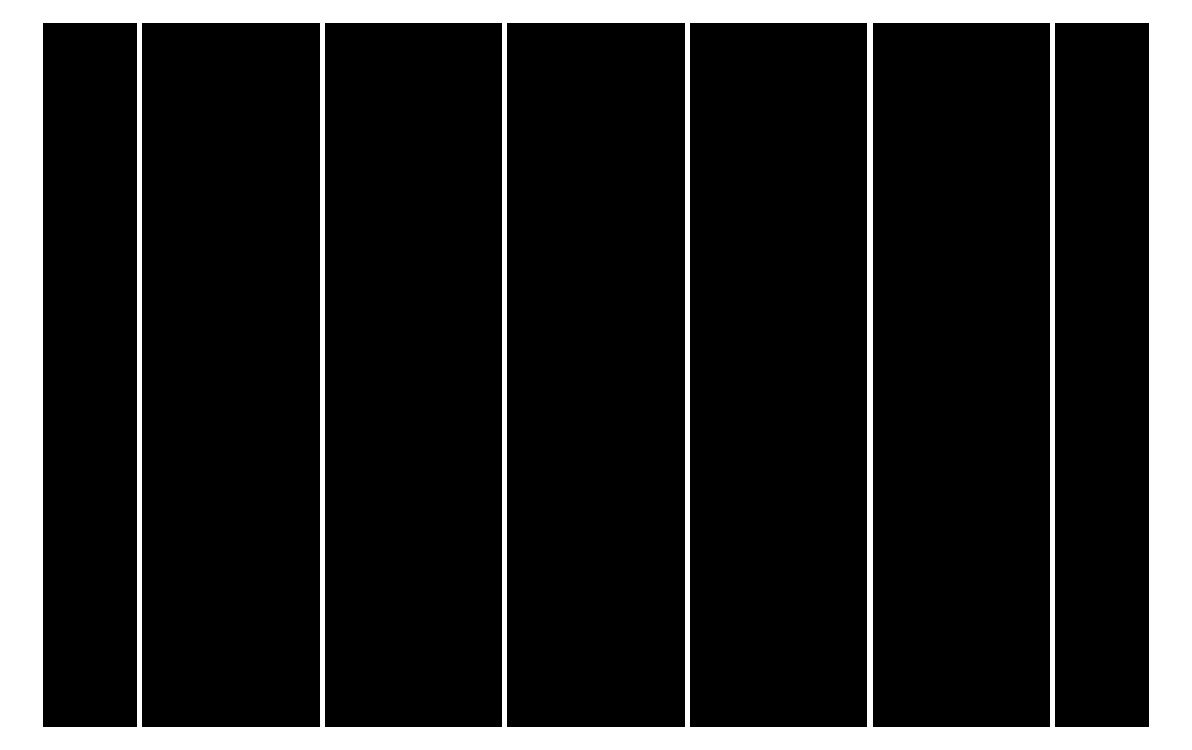
<metadata>
{"format":"dxf","ext":"dxf","renderer":"ezdxf+matplotlib","layout":"modelspace","background":"white","min_lineweight":24,"dpi":150}
</metadata>
<code>
0
SECTION
2
ENTITIES
0
LINE
8
BLACK
10
2.596
20
-2.583
11
2.517
21
-2.583
0
LINE
8
BLACK
10
2.517
20
-2.583
11
2.517
21
-2.417
0
LINE
8
BLACK
10
2.517
20
-2.417
11
2.596
21
-2.417
0
LINE
8
BLACK
10
2.596
20
-2.417
11
2.596
21
-2.583
0
LINE
8
BLACK
10
2.773
20
-2.583
11
2.694
21
-2.583
0
LINE
8
BLACK
10
2.694
20
-2.583
11
2.694
21
-2.417
0
LINE
8
BLACK
10
2.694
20
-2.417
11
2.773
21
-2.417
0
LINE
8
BLACK
10
2.773
20
-2.417
11
2.773
21
-2.583
0
LINE
8
BLACK
10
2.921
20
-2.583
11
2.842
21
-2.583
0
LINE
8
BLACK
10
2.842
20
-2.583
11
2.842
21
-2.417
0
LINE
8
BLACK
10
2.842
20
-2.417
11
2.921
21
-2.417
0
LINE
8
BLACK
10
2.921
20
-2.417
11
2.921
21
-2.583
0
LINE
8
BLACK
10
3.098
20
-2.583
11
3.019
21
-2.583
0
LINE
8
BLACK
10
3.019
20
-2.583
11
3.019
21
-2.417
0
LINE
8
BLACK
10
3.019
20
-2.417
11
3.098
21
-2.417
0
LINE
8
BLACK
10
3.098
20
-2.417
11
3.098
21
-2.583
0
LINE
8
BLACK
10
3.246
20
-2.583
11
3.167
21
-2.583
0
LINE
8
BLACK
10
3.167
20
-2.583
11
3.167
21
-2.417
0
LINE
8
BLACK
10
3.167
20
-2.417
11
3.246
21
-2.417
0
LINE
8
BLACK
10
3.246
20
-2.417
11
3.246
21
-2.583
0
LINE
8
BLACK
10
3.423
20
-2.583
11
3.344
21
-2.583
0
LINE
8
BLACK
10
3.344
20
-2.583
11
3.344
21
-2.417
0
LINE
8
BLACK
10
3.344
20
-2.417
11
3.423
21
-2.417
0
LINE
8
BLACK
10
3.423
20
-2.417
11
3.423
21
-2.583
0
LINE
8
BLACK
10
3.571
20
-2.583
11
3.492
21
-2.583
0
LINE
8
BLACK
10
3.492
20
-2.583
11
3.492
21
-2.417
0
LINE
8
BLACK
10
3.492
20
-2.417
11
3.571
21
-2.417
0
LINE
8
BLACK
10
3.571
20
-2.417
11
3.571
21
-2.583
0
LINE
8
BLACK
10
3.748
20
-2.583
11
3.669
21
-2.583
0
LINE
8
BLACK
10
3.669
20
-2.583
11
3.669
21
-2.417
0
LINE
8
BLACK
10
3.669
20
-2.417
11
3.748
21
-2.417
0
LINE
8
BLACK
10
3.748
20
-2.417
11
3.748
21
-2.583
0
LINE
8
BLACK
10
3.896
20
-2.583
11
3.817
21
-2.583
0
LINE
8
BLACK
10
3.817
20
-2.583
11
3.817
21
-2.417
0
LINE
8
BLACK
10
3.817
20
-2.417
11
3.896
21
-2.417
0
LINE
8
BLACK
10
3.896
20
-2.417
11
3.896
21
-2.583
0
LINE
8
BLACK
10
4.073
20
-2.583
11
3.994
21
-2.583
0
LINE
8
BLACK
10
3.994
20
-2.583
11
3.994
21
-2.417
0
LINE
8
BLACK
10
3.994
20
-2.417
11
4.073
21
-2.417
0
LINE
8
BLACK
10
4.073
20
-2.417
11
4.073
21
-2.583
0
LINE
8
BLACK
10
4.221
20
-2.583
11
4.142
21
-2.583
0
LINE
8
BLACK
10
4.142
20
-2.583
11
4.142
21
-2.417
0
LINE
8
BLACK
10
4.142
20
-2.417
11
4.221
21
-2.417
0
LINE
8
BLACK
10
4.221
20
-2.417
11
4.221
21
-2.583
0
LINE
8
BLACK
10
4.398
20
-2.583
11
4.319
21
-2.583
0
LINE
8
BLACK
10
4.319
20
-2.583
11
4.319
21
-2.417
0
LINE
8
BLACK
10
4.319
20
-2.417
11
4.398
21
-2.417
0
LINE
8
BLACK
10
4.398
20
-2.417
11
4.398
21
-2.583
0
LINE
8
BLACK
10
2.596
20
-2.383
11
2.517
21
-2.383
0
LINE
8
BLACK
10
2.517
20
-2.383
11
2.517
21
-2.217
0
LINE
8
BLACK
10
2.517
20
-2.217
11
2.596
21
-2.217
0
LINE
8
BLACK
10
2.596
20
-2.217
11
2.596
21
-2.383
0
LINE
8
BLACK
10
2.773
20
-2.383
11
2.694
21
-2.383
0
LINE
8
BLACK
10
2.694
20
-2.383
11
2.694
21
-2.217
0
LINE
8
BLACK
10
2.694
20
-2.217
11
2.773
21
-2.217
0
LINE
8
BLACK
10
2.773
20
-2.217
11
2.773
21
-2.383
0
LINE
8
BLACK
10
2.921
20
-2.383
11
2.842
21
-2.383
0
LINE
8
BLACK
10
2.842
20
-2.383
11
2.842
21
-2.217
0
LINE
8
BLACK
10
2.842
20
-2.217
11
2.921
21
-2.217
0
LINE
8
BLACK
10
2.921
20
-2.217
11
2.921
21
-2.383
0
LINE
8
BLACK
10
3.098
20
-2.383
11
3.019
21
-2.383
0
LINE
8
BLACK
10
3.019
20
-2.383
11
3.019
21
-2.217
0
LINE
8
BLACK
10
3.019
20
-2.217
11
3.098
21
-2.217
0
LINE
8
BLACK
10
3.098
20
-2.217
11
3.098
21
-2.383
0
LINE
8
BLACK
10
3.246
20
-2.383
11
3.167
21
-2.383
0
LINE
8
BLACK
10
3.167
20
-2.383
11
3.167
21
-2.217
0
LINE
8
BLACK
10
3.167
20
-2.217
11
3.246
21
-2.217
0
LINE
8
BLACK
10
3.246
20
-2.217
11
3.246
21
-2.383
0
LINE
8
BLACK
10
3.423
20
-2.383
11
3.344
21
-2.383
0
LINE
8
BLACK
10
3.344
20
-2.383
11
3.344
21
-2.217
0
LINE
8
BLACK
10
3.344
20
-2.217
11
3.423
21
-2.217
0
LINE
8
BLACK
10
3.423
20
-2.217
11
3.423
21
-2.383
0
LINE
8
BLACK
10
3.571
20
-2.383
11
3.492
21
-2.383
0
LINE
8
BLACK
10
3.492
20
-2.383
11
3.492
21
-2.217
0
LINE
8
BLACK
10
3.492
20
-2.217
11
3.571
21
-2.217
0
LINE
8
BLACK
10
3.571
20
-2.217
11
3.571
21
-2.383
0
LINE
8
BLACK
10
3.748
20
-2.383
11
3.669
21
-2.383
0
LINE
8
BLACK
10
3.669
20
-2.383
11
3.669
21
-2.217
0
LINE
8
BLACK
10
3.669
20
-2.217
11
3.748
21
-2.217
0
LINE
8
BLACK
10
3.748
20
-2.217
11
3.748
21
-2.383
0
LINE
8
BLACK
10
3.896
20
-2.383
11
3.817
21
-2.383
0
LINE
8
BLACK
10
3.817
20
-2.383
11
3.817
21
-2.217
0
LINE
8
BLACK
10
3.817
20
-2.217
11
3.896
21
-2.217
0
LINE
8
BLACK
10
3.896
20
-2.217
11
3.896
21
-2.383
0
LINE
8
BLACK
10
4.073
20
-2.383
11
3.994
21
-2.383
0
LINE
8
BLACK
10
3.994
20
-2.383
11
3.994
21
-2.217
0
LINE
8
BLACK
10
3.994
20
-2.217
11
4.073
21
-2.217
0
LINE
8
BLACK
10
4.073
20
-2.217
11
4.073
21
-2.383
0
LINE
8
BLACK
10
4.221
20
-2.383
11
4.142
21
-2.383
0
LINE
8
BLACK
10
4.142
20
-2.383
11
4.142
21
-2.217
0
LINE
8
BLACK
10
4.142
20
-2.217
11
4.221
21
-2.217
0
LINE
8
BLACK
10
4.221
20
-2.217
11
4.221
21
-2.383
0
LINE
8
BLACK
10
4.398
20
-2.383
11
4.319
21
-2.383
0
LINE
8
BLACK
10
4.319
20
-2.383
11
4.319
21
-2.217
0
LINE
8
BLACK
10
4.319
20
-2.217
11
4.398
21
-2.217
0
LINE
8
BLACK
10
4.398
20
-2.217
11
4.398
21
-2.383
0
LINE
8
BLACK
10
2.596
20
-2.183
11
2.517
21
-2.183
0
LINE
8
BLACK
10
2.517
20
-2.183
11
2.517
21
-2.017
0
LINE
8
BLACK
10
2.517
20
-2.017
11
2.596
21
-2.017
0
LINE
8
BLACK
10
2.596
20
-2.017
11
2.596
21
-2.183
0
LINE
8
BLACK
10
2.773
20
-2.183
11
2.694
21
-2.183
0
LINE
8
BLACK
10
2.694
20
-2.183
11
2.694
21
-2.017
0
LINE
8
BLACK
10
2.694
20
-2.017
11
2.773
21
-2.017
0
LINE
8
BLACK
10
2.773
20
-2.017
11
2.773
21
-2.183
0
LINE
8
BLACK
10
2.921
20
-2.183
11
2.842
21
-2.183
0
LINE
8
BLACK
10
2.842
20
-2.183
11
2.842
21
-2.017
0
LINE
8
BLACK
10
2.842
20
-2.017
11
2.921
21
-2.017
0
LINE
8
BLACK
10
2.921
20
-2.017
11
2.921
21
-2.183
0
LINE
8
BLACK
10
3.098
20
-2.183
11
3.019
21
-2.183
0
LINE
8
BLACK
10
3.019
20
-2.183
11
3.019
21
-2.017
0
LINE
8
BLACK
10
3.019
20
-2.017
11
3.098
21
-2.017
0
LINE
8
BLACK
10
3.098
20
-2.017
11
3.098
21
-2.183
0
LINE
8
BLACK
10
3.246
20
-2.183
11
3.167
21
-2.183
0
LINE
8
BLACK
10
3.167
20
-2.183
11
3.167
21
-2.017
0
LINE
8
BLACK
10
3.167
20
-2.017
11
3.246
21
-2.017
0
LINE
8
BLACK
10
3.246
20
-2.017
11
3.246
21
-2.183
0
LINE
8
BLACK
10
3.423
20
-2.183
11
3.344
21
-2.183
0
LINE
8
BLACK
10
3.344
20
-2.183
11
3.344
21
-2.017
0
LINE
8
BLACK
10
3.344
20
-2.017
11
3.423
21
-2.017
0
LINE
8
BLACK
10
3.423
20
-2.017
11
3.423
21
-2.183
0
LINE
8
BLACK
10
3.571
20
-2.183
11
3.492
21
-2.183
0
LINE
8
BLACK
10
3.492
20
-2.183
11
3.492
21
-2.017
0
LINE
8
BLACK
10
3.492
20
-2.017
11
3.571
21
-2.017
0
LINE
8
BLACK
10
3.571
20
-2.017
11
3.571
21
-2.183
0
LINE
8
BLACK
10
3.748
20
-2.183
11
3.669
21
-2.183
0
LINE
8
BLACK
10
3.669
20
-2.183
11
3.669
21
-2.017
0
LINE
8
BLACK
10
3.669
20
-2.017
11
3.748
21
-2.017
0
LINE
8
BLACK
10
3.748
20
-2.017
11
3.748
21
-2.183
0
LINE
8
BLACK
10
3.896
20
-2.183
11
3.817
21
-2.183
0
LINE
8
BLACK
10
3.817
20
-2.183
11
3.817
21
-2.017
0
LINE
8
BLACK
10
3.817
20
-2.017
11
3.896
21
-2.017
0
LINE
8
BLACK
10
3.896
20
-2.017
11
3.896
21
-2.183
0
LINE
8
BLACK
10
4.073
20
-2.183
11
3.994
21
-2.183
0
LINE
8
BLACK
10
3.994
20
-2.183
11
3.994
21
-2.017
0
LINE
8
BLACK
10
3.994
20
-2.017
11
4.073
21
-2.017
0
LINE
8
BLACK
10
4.073
20
-2.017
11
4.073
21
-2.183
0
LINE
8
BLACK
10
4.221
20
-2.183
11
4.142
21
-2.183
0
LINE
8
BLACK
10
4.142
20
-2.183
11
4.142
21
-2.017
0
LINE
8
BLACK
10
4.142
20
-2.017
11
4.221
21
-2.017
0
LINE
8
BLACK
10
4.221
20
-2.017
11
4.221
21
-2.183
0
LINE
8
BLACK
10
4.398
20
-2.183
11
4.319
21
-2.183
0
LINE
8
BLACK
10
4.319
20
-2.183
11
4.319
21
-2.017
0
LINE
8
BLACK
10
4.319
20
-2.017
11
4.398
21
-2.017
0
LINE
8
BLACK
10
4.398
20
-2.017
11
4.398
21
-2.183
0
LINE
8
BLACK
10
2.596
20
-1.983
11
2.517
21
-1.983
0
LINE
8
BLACK
10
2.517
20
-1.983
11
2.517
21
-1.817
0
LINE
8
BLACK
10
2.517
20
-1.817
11
2.596
21
-1.817
0
LINE
8
BLACK
10
2.596
20
-1.817
11
2.596
21
-1.983
0
LINE
8
BLACK
10
2.773
20
-1.983
11
2.694
21
-1.983
0
LINE
8
BLACK
10
2.694
20
-1.983
11
2.694
21
-1.817
0
LINE
8
BLACK
10
2.694
20
-1.817
11
2.773
21
-1.817
0
LINE
8
BLACK
10
2.773
20
-1.817
11
2.773
21
-1.983
0
LINE
8
BLACK
10
2.921
20
-1.983
11
2.842
21
-1.983
0
LINE
8
BLACK
10
2.842
20
-1.983
11
2.842
21
-1.817
0
LINE
8
BLACK
10
2.842
20
-1.817
11
2.921
21
-1.817
0
LINE
8
BLACK
10
2.921
20
-1.817
11
2.921
21
-1.983
0
LINE
8
BLACK
10
3.098
20
-1.983
11
3.019
21
-1.983
0
LINE
8
BLACK
10
3.019
20
-1.983
11
3.019
21
-1.817
0
LINE
8
BLACK
10
3.019
20
-1.817
11
3.098
21
-1.817
0
LINE
8
BLACK
10
3.098
20
-1.817
11
3.098
21
-1.983
0
LINE
8
BLACK
10
3.246
20
-1.983
11
3.167
21
-1.983
0
LINE
8
BLACK
10
3.167
20
-1.983
11
3.167
21
-1.817
0
LINE
8
BLACK
10
3.167
20
-1.817
11
3.246
21
-1.817
0
LINE
8
BLACK
10
3.246
20
-1.817
11
3.246
21
-1.983
0
LINE
8
BLACK
10
3.423
20
-1.983
11
3.344
21
-1.983
0
LINE
8
BLACK
10
3.344
20
-1.983
11
3.344
21
-1.817
0
LINE
8
BLACK
10
3.344
20
-1.817
11
3.423
21
-1.817
0
LINE
8
BLACK
10
3.423
20
-1.817
11
3.423
21
-1.983
0
LINE
8
BLACK
10
3.571
20
-1.983
11
3.492
21
-1.983
0
LINE
8
BLACK
10
3.492
20
-1.983
11
3.492
21
-1.817
0
LINE
8
BLACK
10
3.492
20
-1.817
11
3.571
21
-1.817
0
LINE
8
BLACK
10
3.571
20
-1.817
11
3.571
21
-1.983
0
LINE
8
BLACK
10
3.748
20
-1.983
11
3.669
21
-1.983
0
LINE
8
BLACK
10
3.669
20
-1.983
11
3.669
21
-1.817
0
LINE
8
BLACK
10
3.669
20
-1.817
11
3.748
21
-1.817
0
LINE
8
BLACK
10
3.748
20
-1.817
11
3.748
21
-1.983
0
LINE
8
BLACK
10
3.896
20
-1.983
11
3.817
21
-1.983
0
LINE
8
BLACK
10
3.817
20
-1.983
11
3.817
21
-1.817
0
LINE
8
BLACK
10
3.817
20
-1.817
11
3.896
21
-1.817
0
LINE
8
BLACK
10
3.896
20
-1.817
11
3.896
21
-1.983
0
LINE
8
BLACK
10
4.073
20
-1.983
11
3.994
21
-1.983
0
LINE
8
BLACK
10
3.994
20
-1.983
11
3.994
21
-1.817
0
LINE
8
BLACK
10
3.994
20
-1.817
11
4.073
21
-1.817
0
LINE
8
BLACK
10
4.073
20
-1.817
11
4.073
21
-1.983
0
LINE
8
BLACK
10
4.221
20
-1.983
11
4.142
21
-1.983
0
LINE
8
BLACK
10
4.142
20
-1.983
11
4.142
21
-1.817
0
LINE
8
BLACK
10
4.142
20
-1.817
11
4.221
21
-1.817
0
LINE
8
BLACK
10
4.221
20
-1.817
11
4.221
21
-1.983
0
LINE
8
BLACK
10
4.398
20
-1.983
11
4.319
21
-1.983
0
LINE
8
BLACK
10
4.319
20
-1.983
11
4.319
21
-1.817
0
LINE
8
BLACK
10
4.319
20
-1.817
11
4.398
21
-1.817
0
LINE
8
BLACK
10
4.398
20
-1.817
11
4.398
21
-1.983
0
LINE
8
BLACK
10
2.596
20
-1.783
11
2.517
21
-1.783
0
LINE
8
BLACK
10
2.517
20
-1.783
11
2.517
21
-1.617
0
LINE
8
BLACK
10
2.517
20
-1.617
11
2.596
21
-1.617
0
LINE
8
BLACK
10
2.596
20
-1.617
11
2.596
21
-1.783
0
LINE
8
BLACK
10
2.773
20
-1.783
11
2.694
21
-1.783
0
LINE
8
BLACK
10
2.694
20
-1.783
11
2.694
21
-1.617
0
LINE
8
BLACK
10
2.694
20
-1.617
11
2.773
21
-1.617
0
LINE
8
BLACK
10
2.773
20
-1.617
11
2.773
21
-1.783
0
LINE
8
BLACK
10
2.921
20
-1.783
11
2.842
21
-1.783
0
LINE
8
BLACK
10
2.842
20
-1.783
11
2.842
21
-1.617
0
LINE
8
BLACK
10
2.842
20
-1.617
11
2.921
21
-1.617
0
LINE
8
BLACK
10
2.921
20
-1.617
11
2.921
21
-1.783
0
LINE
8
BLACK
10
3.098
20
-1.783
11
3.019
21
-1.783
0
LINE
8
BLACK
10
3.019
20
-1.783
11
3.019
21
-1.617
0
LINE
8
BLACK
10
3.019
20
-1.617
11
3.098
21
-1.617
0
LINE
8
BLACK
10
3.098
20
-1.617
11
3.098
21
-1.783
0
LINE
8
BLACK
10
3.246
20
-1.783
11
3.167
21
-1.783
0
LINE
8
BLACK
10
3.167
20
-1.783
11
3.167
21
-1.617
0
LINE
8
BLACK
10
3.167
20
-1.617
11
3.246
21
-1.617
0
LINE
8
BLACK
10
3.246
20
-1.617
11
3.246
21
-1.783
0
LINE
8
BLACK
10
3.423
20
-1.783
11
3.344
21
-1.783
0
LINE
8
BLACK
10
3.344
20
-1.783
11
3.344
21
-1.617
0
LINE
8
BLACK
10
3.344
20
-1.617
11
3.423
21
-1.617
0
LINE
8
BLACK
10
3.423
20
-1.617
11
3.423
21
-1.783
0
LINE
8
BLACK
10
3.571
20
-1.783
11
3.492
21
-1.783
0
LINE
8
BLACK
10
3.492
20
-1.783
11
3.492
21
-1.617
0
LINE
8
BLACK
10
3.492
20
-1.617
11
3.571
21
-1.617
0
LINE
8
BLACK
10
3.571
20
-1.617
11
3.571
21
-1.783
0
LINE
8
BLACK
10
3.748
20
-1.783
11
3.669
21
-1.783
0
LINE
8
BLACK
10
3.669
20
-1.783
11
3.669
21
-1.617
0
LINE
8
BLACK
10
3.669
20
-1.617
11
3.748
21
-1.617
0
LINE
8
BLACK
10
3.748
20
-1.617
11
3.748
21
-1.783
0
LINE
8
BLACK
10
3.896
20
-1.783
11
3.817
21
-1.783
0
LINE
8
BLACK
10
3.817
20
-1.783
11
3.817
21
-1.617
0
LINE
8
BLACK
10
3.817
20
-1.617
11
3.896
21
-1.617
0
LINE
8
BLACK
10
3.896
20
-1.617
11
3.896
21
-1.783
0
LINE
8
BLACK
10
4.073
20
-1.783
11
3.994
21
-1.783
0
LINE
8
BLACK
10
3.994
20
-1.783
11
3.994
21
-1.617
0
LINE
8
BLACK
10
3.994
20
-1.617
11
4.073
21
-1.617
0
LINE
8
BLACK
10
4.073
20
-1.617
11
4.073
21
-1.783
0
LINE
8
BLACK
10
4.221
20
-1.783
11
4.142
21
-1.783
0
LINE
8
BLACK
10
4.142
20
-1.783
11
4.142
21
-1.617
0
LINE
8
BLACK
10
4.142
20
-1.617
11
4.221
21
-1.617
0
LINE
8
BLACK
10
4.221
20
-1.617
11
4.221
21
-1.783
0
LINE
8
BLACK
10
4.398
20
-1.783
11
4.319
21
-1.783
0
LINE
8
BLACK
10
4.319
20
-1.783
11
4.319
21
-1.617
0
LINE
8
BLACK
10
4.319
20
-1.617
11
4.398
21
-1.617
0
LINE
8
BLACK
10
4.398
20
-1.617
11
4.398
21
-1.783
0
LINE
8
BLACK
10
2.596
20
-1.583
11
2.517
21
-1.583
0
LINE
8
BLACK
10
2.517
20
-1.583
11
2.517
21
-1.417
0
LINE
8
BLACK
10
2.517
20
-1.417
11
2.596
21
-1.417
0
LINE
8
BLACK
10
2.596
20
-1.417
11
2.596
21
-1.583
0
LINE
8
BLACK
10
2.773
20
-1.583
11
2.694
21
-1.583
0
LINE
8
BLACK
10
2.694
20
-1.583
11
2.694
21
-1.417
0
LINE
8
BLACK
10
2.694
20
-1.417
11
2.773
21
-1.417
0
LINE
8
BLACK
10
2.773
20
-1.417
11
2.773
21
-1.583
0
LINE
8
BLACK
10
2.921
20
-1.583
11
2.842
21
-1.583
0
LINE
8
BLACK
10
2.842
20
-1.583
11
2.842
21
-1.417
0
LINE
8
BLACK
10
2.842
20
-1.417
11
2.921
21
-1.417
0
LINE
8
BLACK
10
2.921
20
-1.417
11
2.921
21
-1.583
0
LINE
8
BLACK
10
3.098
20
-1.583
11
3.019
21
-1.583
0
LINE
8
BLACK
10
3.019
20
-1.583
11
3.019
21
-1.417
0
LINE
8
BLACK
10
3.019
20
-1.417
11
3.098
21
-1.417
0
LINE
8
BLACK
10
3.098
20
-1.417
11
3.098
21
-1.583
0
LINE
8
BLACK
10
3.246
20
-1.583
11
3.167
21
-1.583
0
LINE
8
BLACK
10
3.167
20
-1.583
11
3.167
21
-1.417
0
LINE
8
BLACK
10
3.167
20
-1.417
11
3.246
21
-1.417
0
LINE
8
BLACK
10
3.246
20
-1.417
11
3.246
21
-1.583
0
LINE
8
BLACK
10
3.423
20
-1.583
11
3.344
21
-1.583
0
LINE
8
BLACK
10
3.344
20
-1.583
11
3.344
21
-1.417
0
LINE
8
BLACK
10
3.344
20
-1.417
11
3.423
21
-1.417
0
LINE
8
BLACK
10
3.423
20
-1.417
11
3.423
21
-1.583
0
LINE
8
BLACK
10
3.571
20
-1.583
11
3.492
21
-1.583
0
LINE
8
BLACK
10
3.492
20
-1.583
11
3.492
21
-1.417
0
LINE
8
BLACK
10
3.492
20
-1.417
11
3.571
21
-1.417
0
LINE
8
BLACK
10
3.571
20
-1.417
11
3.571
21
-1.583
0
LINE
8
BLACK
10
3.748
20
-1.583
11
3.669
21
-1.583
0
LINE
8
BLACK
10
3.669
20
-1.583
11
3.669
21
-1.417
0
LINE
8
BLACK
10
3.669
20
-1.417
11
3.748
21
-1.417
0
LINE
8
BLACK
10
3.748
20
-1.417
11
3.748
21
-1.583
0
LINE
8
BLACK
10
3.896
20
-1.583
11
3.817
21
-1.583
0
LINE
8
BLACK
10
3.817
20
-1.583
11
3.817
21
-1.417
0
LINE
8
BLACK
10
3.817
20
-1.417
11
3.896
21
-1.417
0
LINE
8
BLACK
10
3.896
20
-1.417
11
3.896
21
-1.583
0
LINE
8
BLACK
10
4.073
20
-1.583
11
3.994
21
-1.583
0
LINE
8
BLACK
10
3.994
20
-1.583
11
3.994
21
-1.417
0
LINE
8
BLACK
10
3.994
20
-1.417
11
4.073
21
-1.417
0
LINE
8
BLACK
10
4.073
20
-1.417
11
4.073
21
-1.583
0
LINE
8
BLACK
10
4.221
20
-1.583
11
4.142
21
-1.583
0
LINE
8
BLACK
10
4.142
20
-1.583
11
4.142
21
-1.417
0
LINE
8
BLACK
10
4.142
20
-1.417
11
4.221
21
-1.417
0
LINE
8
BLACK
10
4.221
20
-1.417
11
4.221
21
-1.583
0
LINE
8
BLACK
10
4.398
20
-1.583
11
4.319
21
-1.583
0
LINE
8
BLACK
10
4.319
20
-1.583
11
4.319
21
-1.417
0
LINE
8
BLACK
10
4.319
20
-1.417
11
4.398
21
-1.417
0
LINE
8
BLACK
10
4.398
20
-1.417
11
4.398
21
-1.583
0
ENDSEC
0
EOF

</code>
